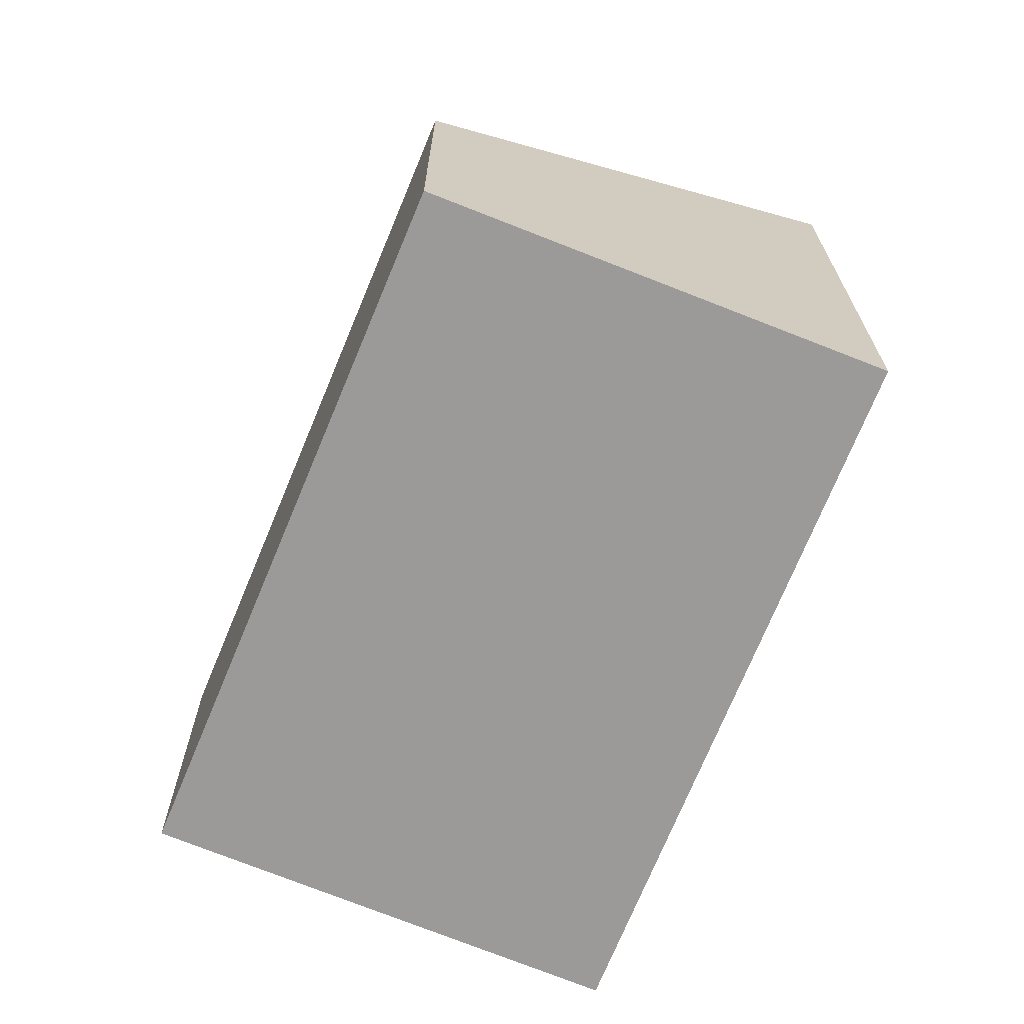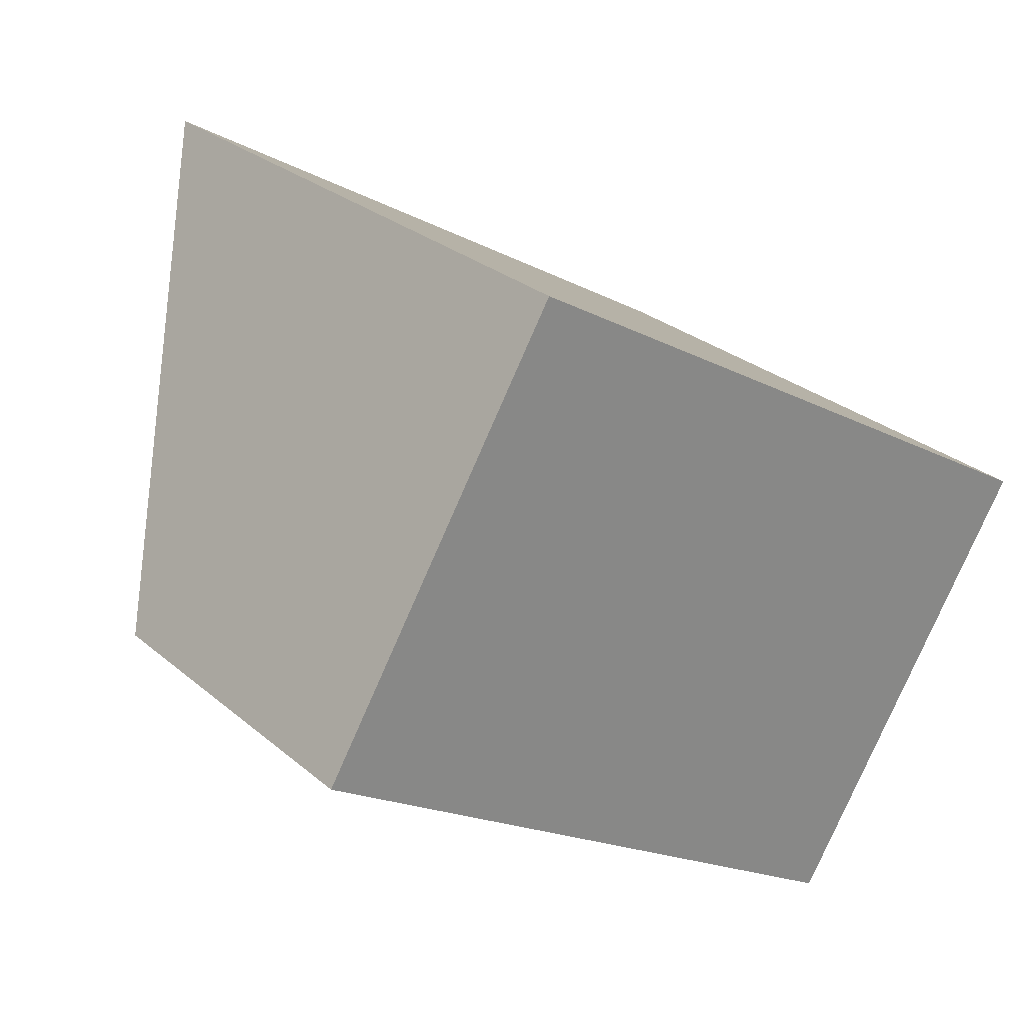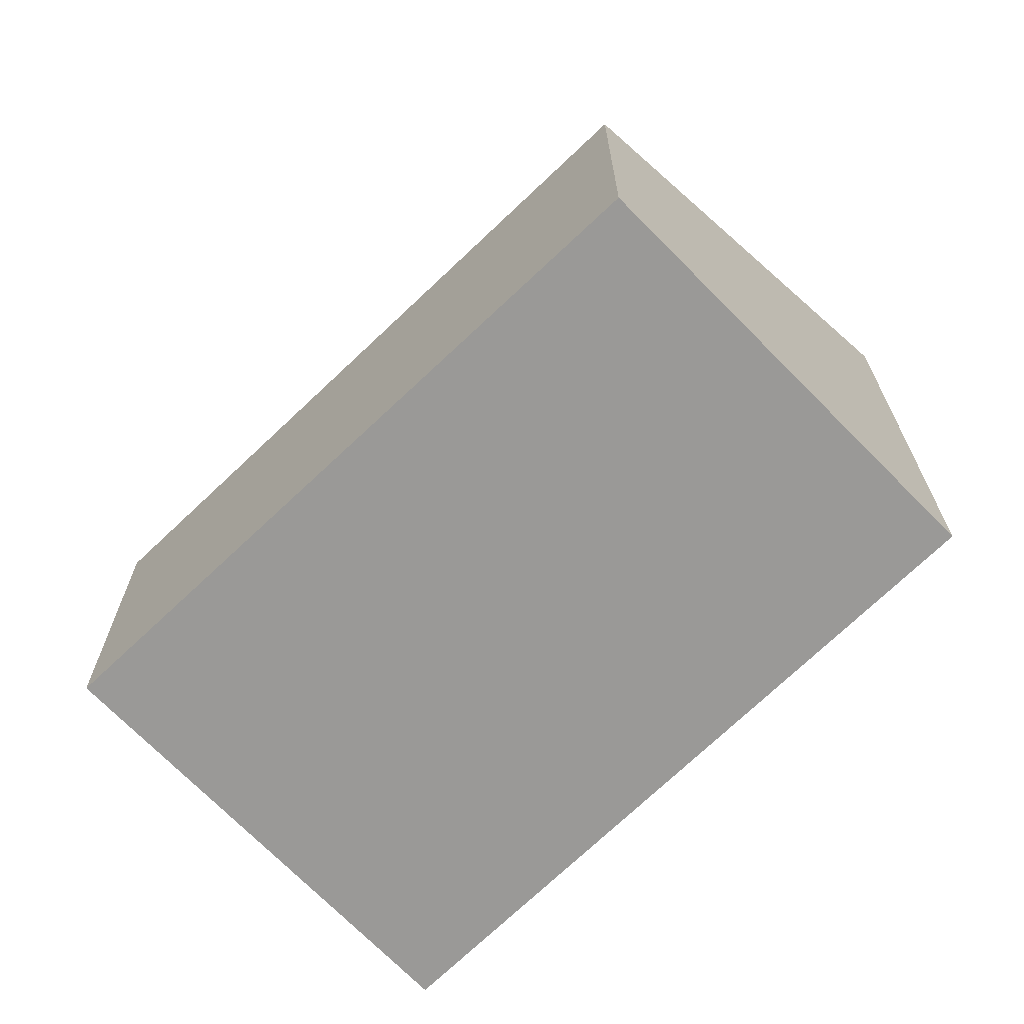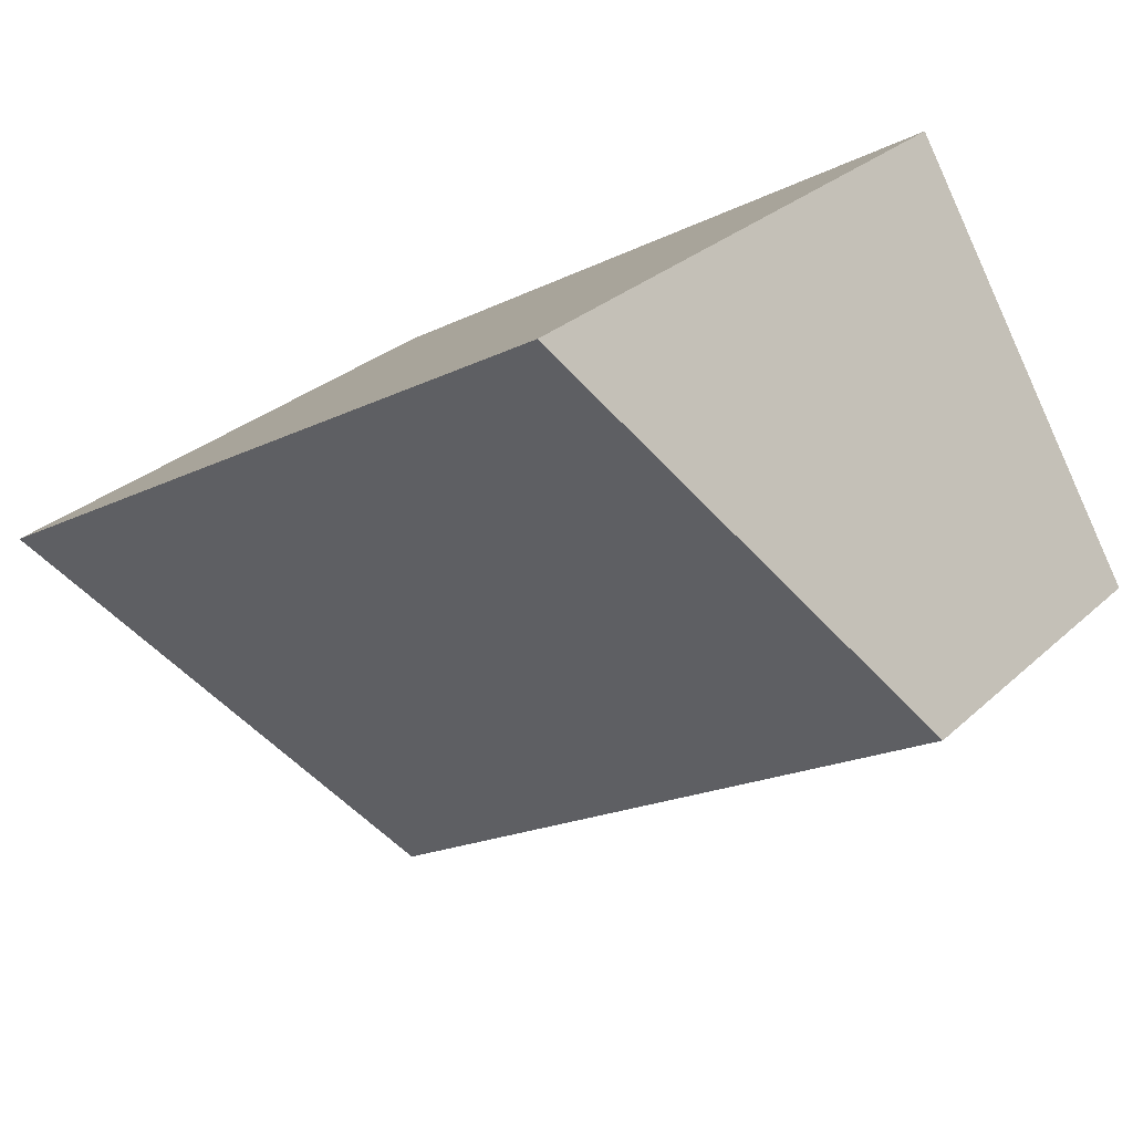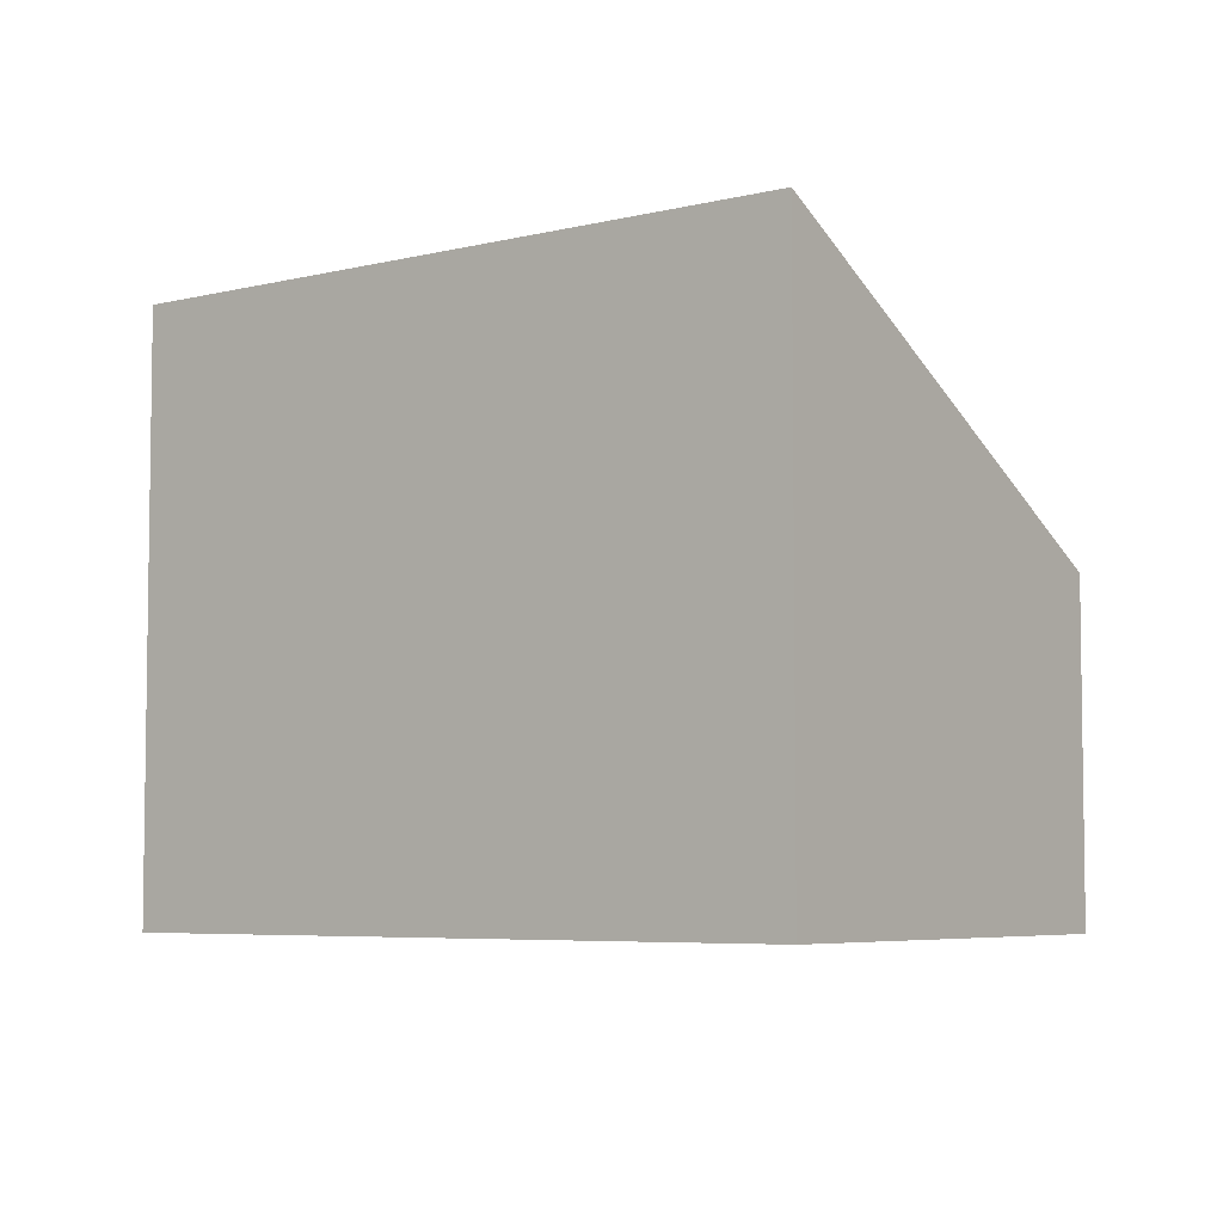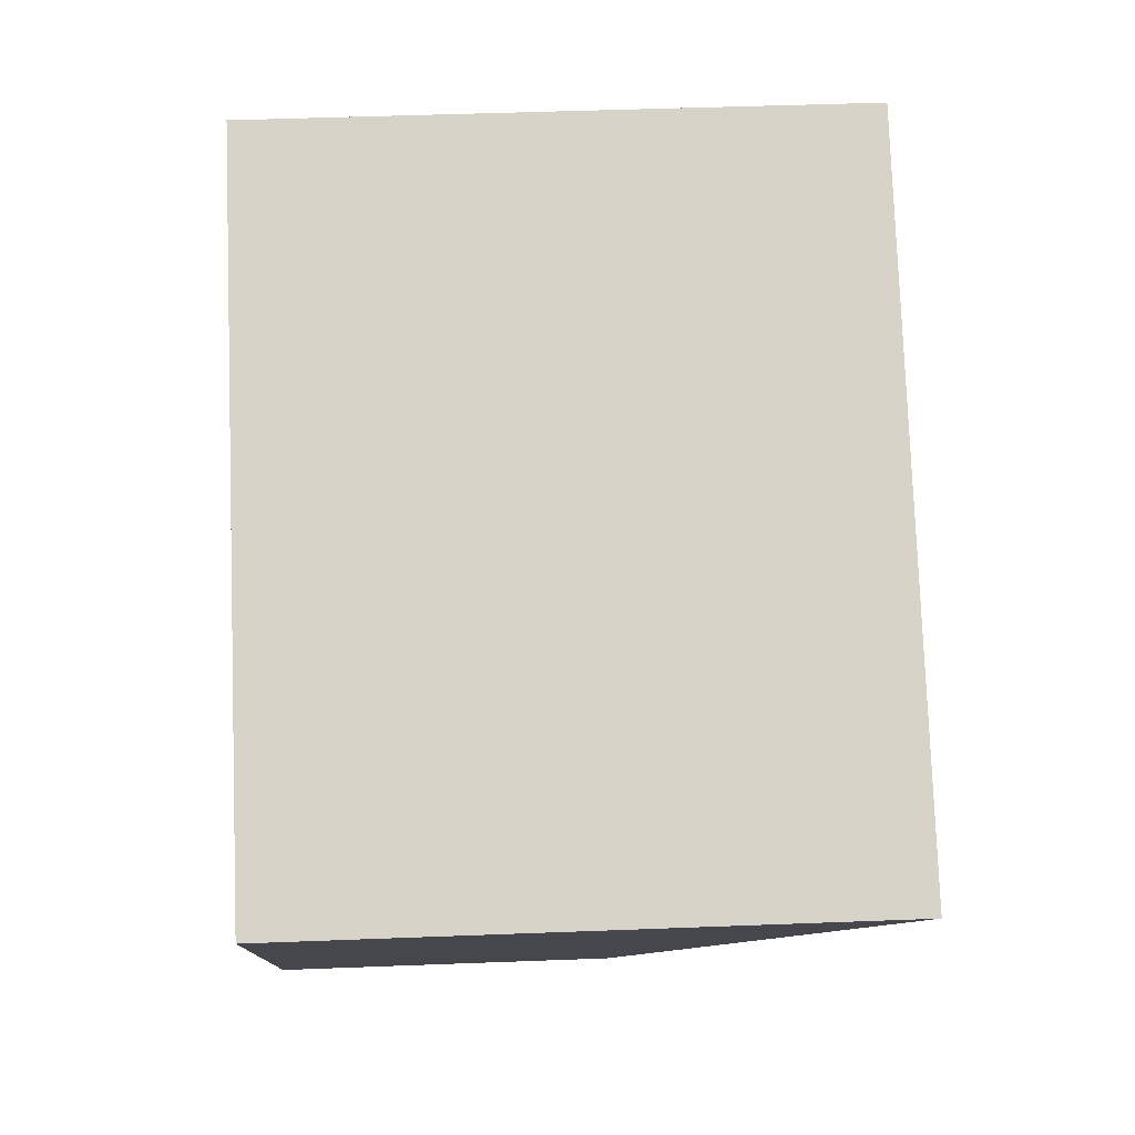
<metadata>
{"format":"obj","ext":"obj","renderer":"f3d","projection":"perspective","resolution":1024,"background":"white","views":[{"elev":-69.4,"azim":-80.7,"up":"+Y"},{"elev":27.7,"azim":-38.2,"up":"+Z"},{"elev":-69.0,"azim":-104.5,"up":"+Y"},{"elev":28.7,"azim":-143.3,"up":"+Z"},{"elev":-5.5,"azim":68.6,"up":"+Y"},{"elev":46.9,"azim":87.5,"up":"+Z"}]}
</metadata>
<code>
v  0 4.196 2.569e-16
v  10.83 7.384 0.362
v  7.641 4.106 -4.754
v  3.013 7.384 5.029
v  10.83 -2.217e-17 0.362
v  7.641 2.911e-16 -4.754
v  0 0 0
v  3.013 -3.079e-16 5.029
g defaultobject
f 1 2 3
f 2 1 4
f 5 3 2
f 3 5 6
f 3 7 1
f 7 3 6
f 1 8 4
f 8 1 7
f 8 2 4
f 2 8 5
f 8 6 5
f 6 8 7

</code>
